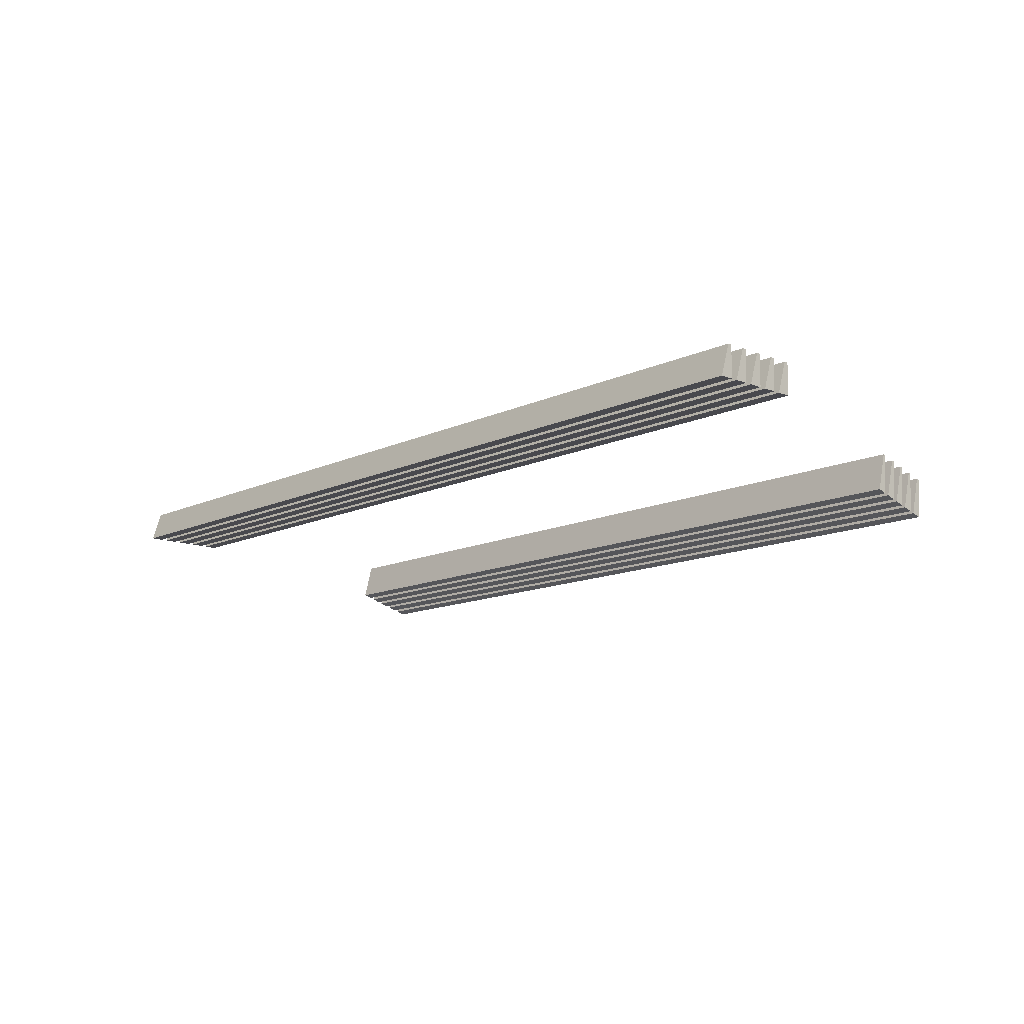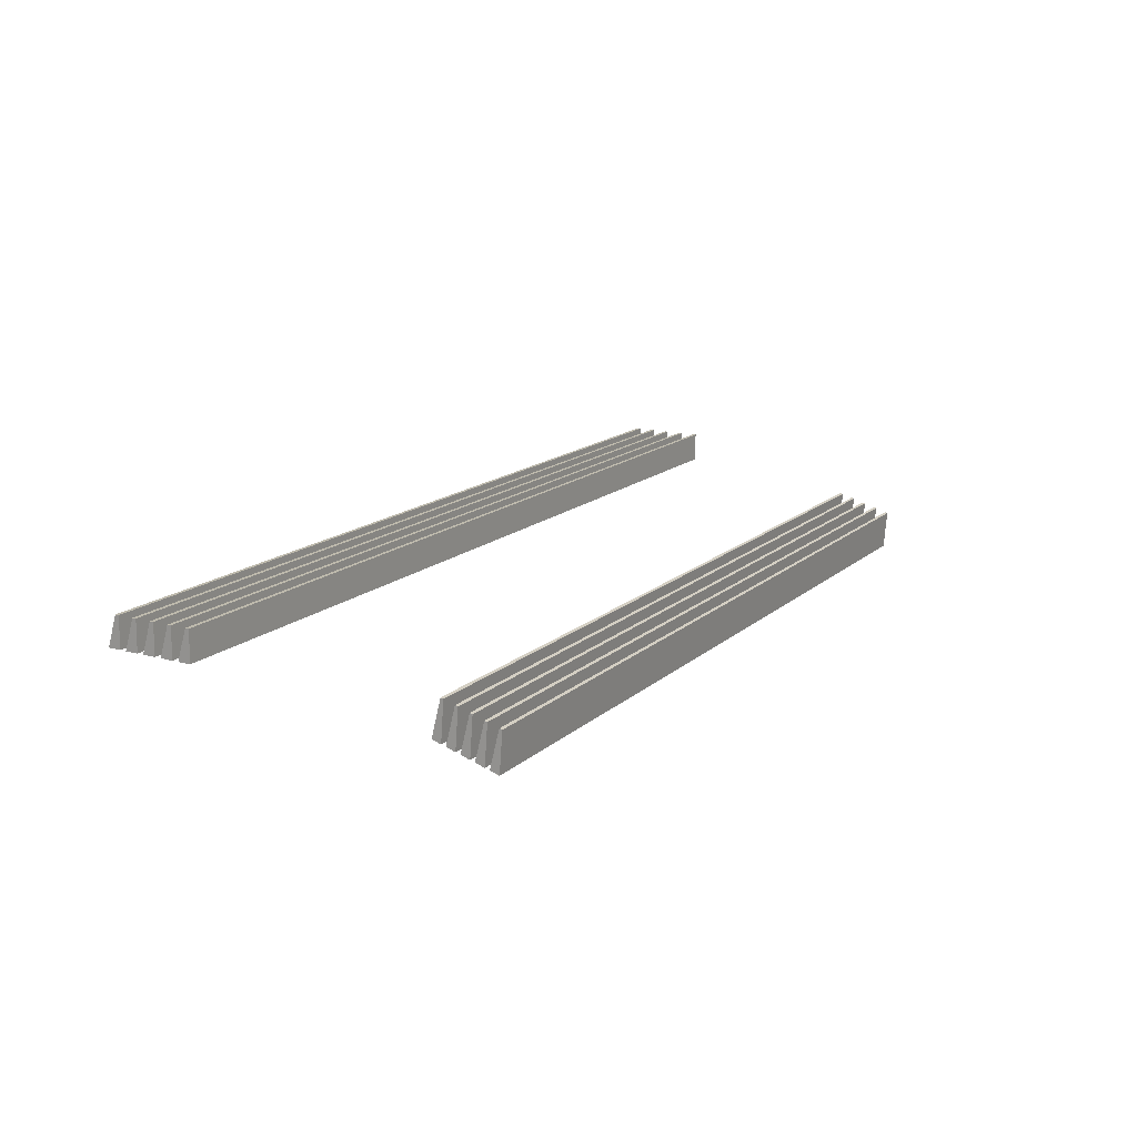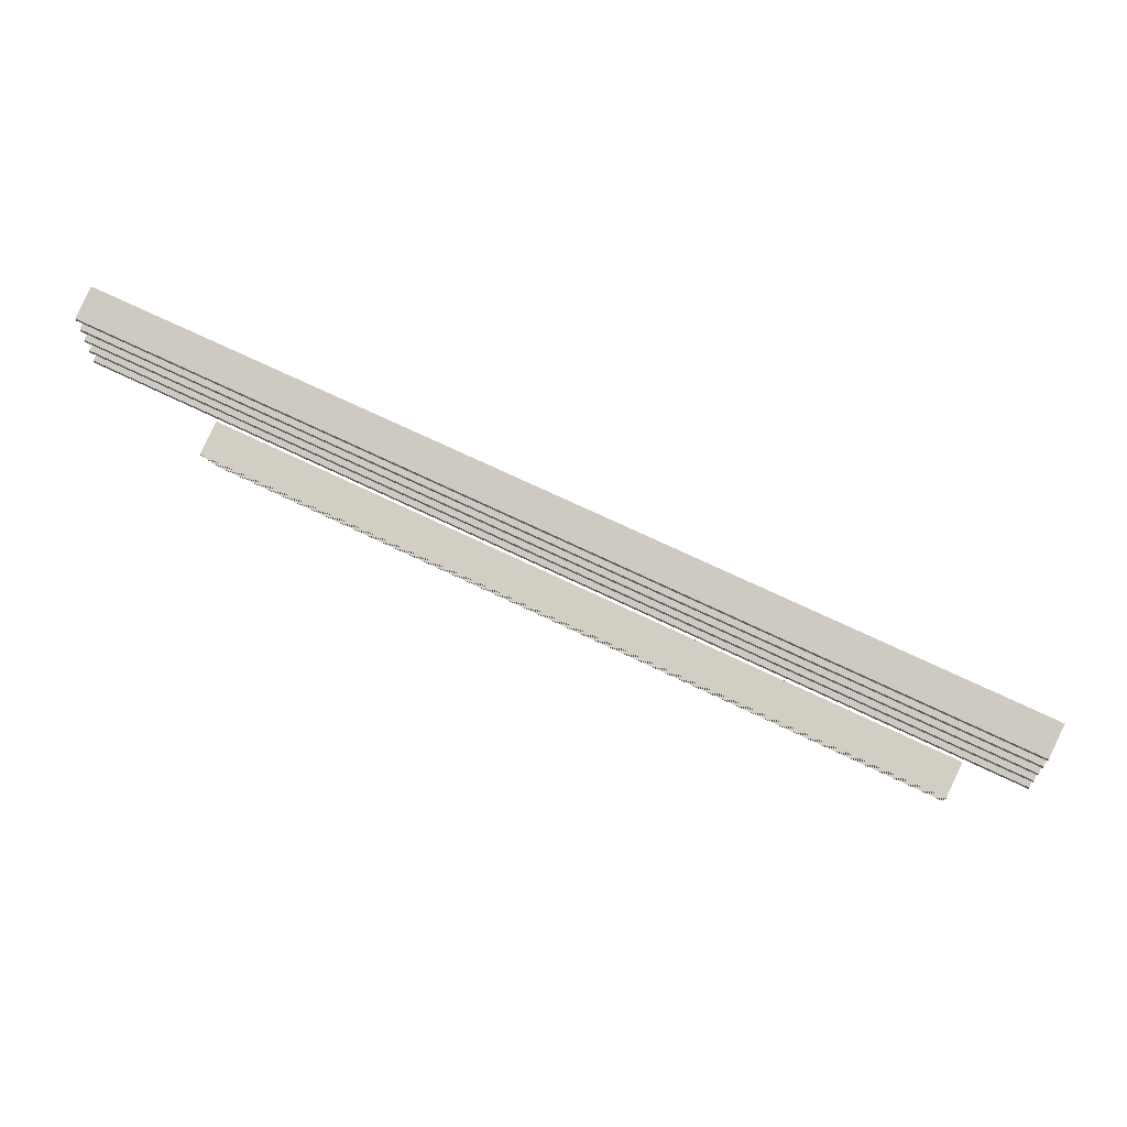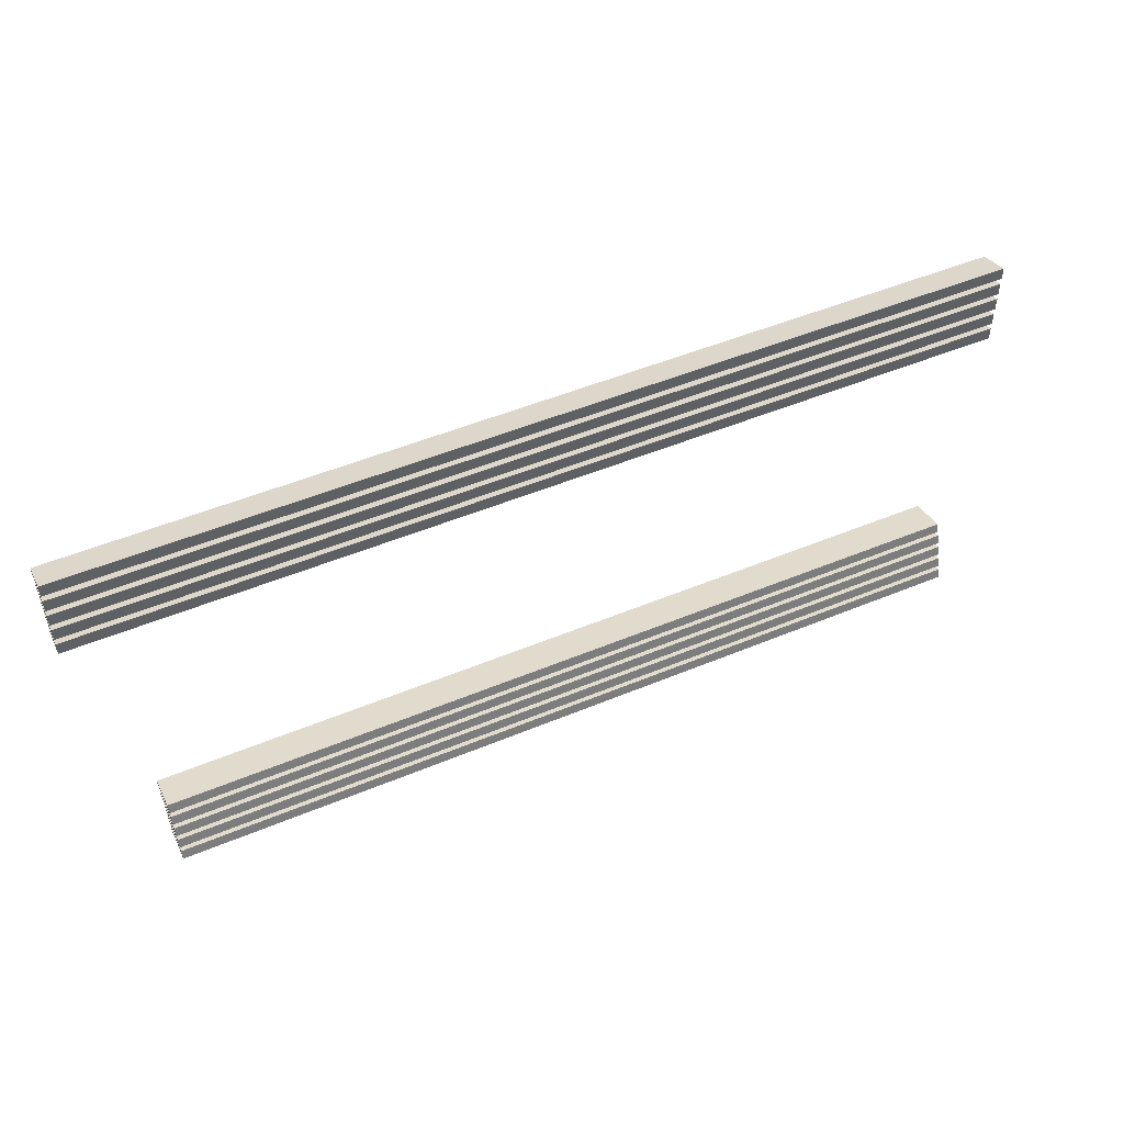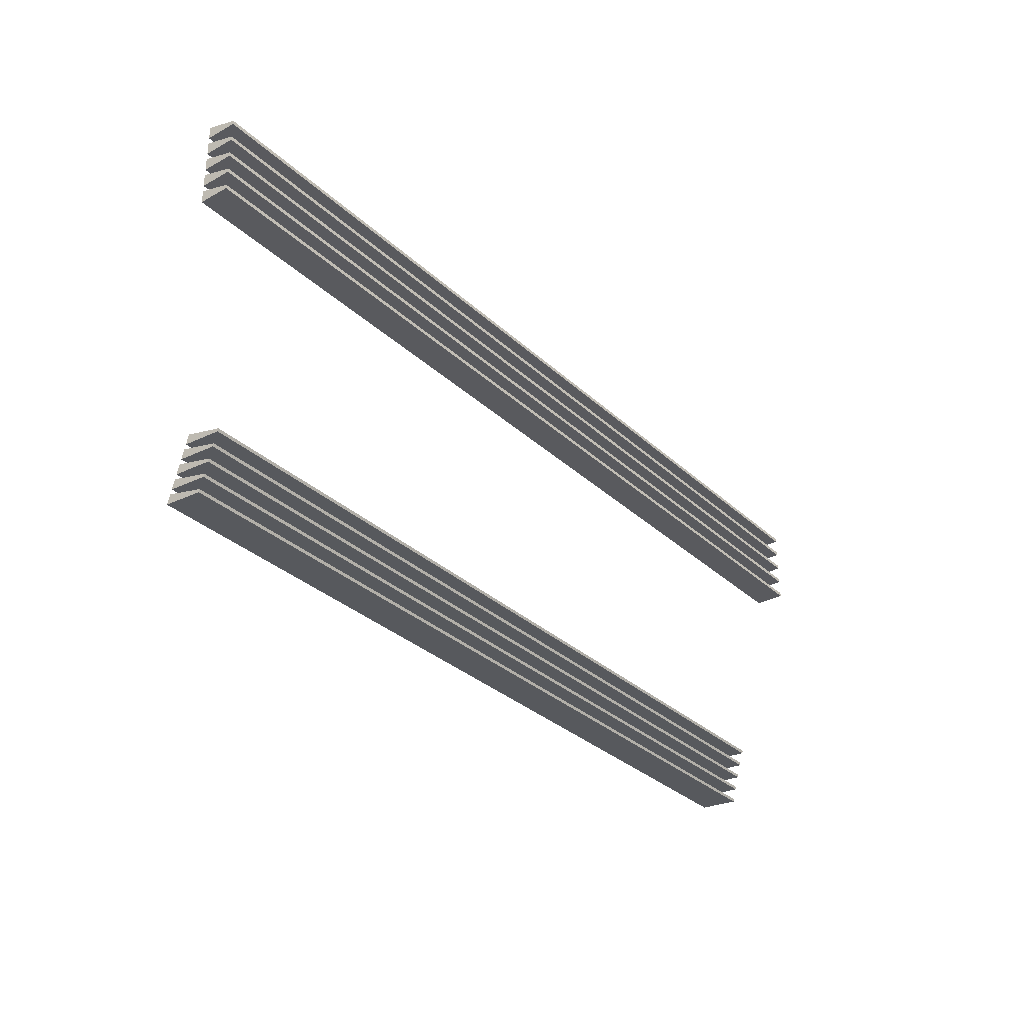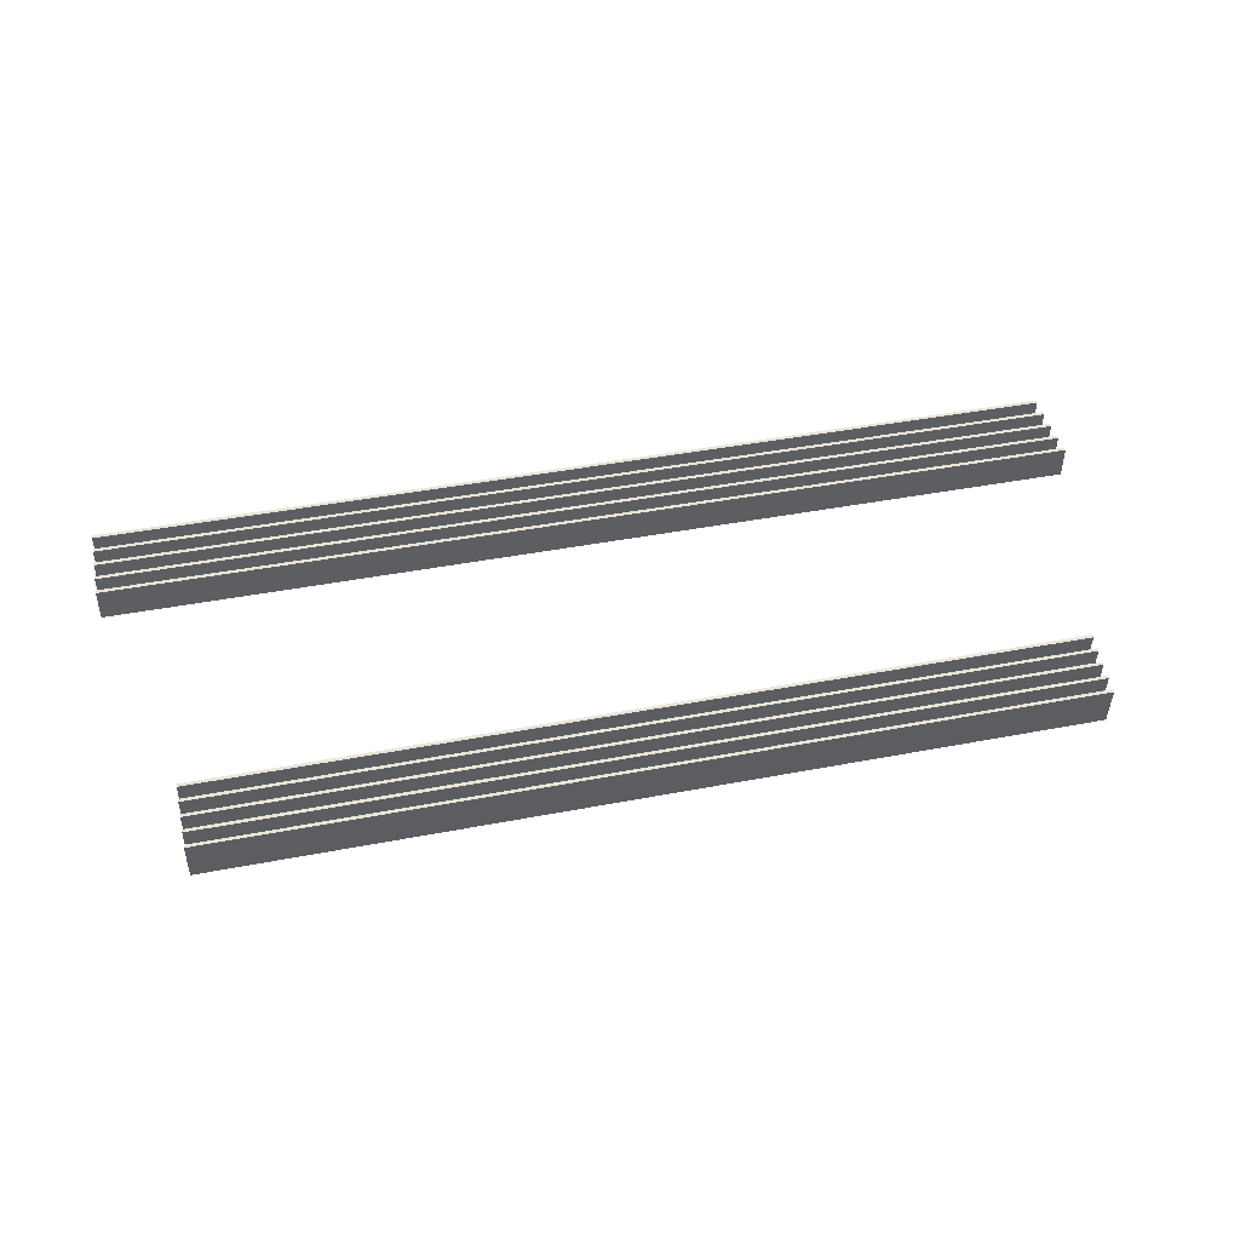
<metadata>
{"format":"obj","ext":"obj","renderer":"f3d","projection":"perspective","resolution":1024,"background":"white","views":[{"elev":-12.6,"azim":-132.4,"up":"+Z"},{"elev":15.4,"azim":-59.8,"up":"+Z"},{"elev":66.5,"azim":26.4,"up":"+Y"},{"elev":49.7,"azim":155.3,"up":"+Y"},{"elev":-32.1,"azim":-51.6,"up":"+Y"},{"elev":43.7,"azim":-12.7,"up":"+Z"}]}
</metadata>
<code>
o lower_grill_Cube.002
v -1.077 0.8408 4.645
v -1.077 0.848 4.647
v -1.077 0.8726 4.55
v -1.077 0.8486 4.543
v 1.077 0.8726 4.55
v 1.077 0.8486 4.543
v 1.077 0.848 4.647
v 1.077 0.8408 4.645
v -1.077 0.8767 4.655
v -1.077 0.8839 4.657
v -1.077 0.9085 4.56
v -1.077 0.8845 4.553
v 1.077 0.9085 4.56
v 1.077 0.8845 4.553
v 1.077 0.8839 4.657
v 1.077 0.8767 4.655
v -1.077 0.9126 4.666
v -1.077 0.9198 4.668
v -1.077 0.9444 4.571
v -1.077 0.9204 4.564
v 1.077 0.9444 4.571
v 1.077 0.9204 4.564
v 1.077 0.9198 4.668
v 1.077 0.9126 4.666
v -1.077 0.9485 4.676
v -1.077 0.9557 4.678
v -1.077 0.9803 4.581
v -1.077 0.9563 4.574
v 1.077 0.9803 4.581
v 1.077 0.9563 4.574
v 1.077 0.9557 4.678
v 1.077 0.9485 4.676
v -1.077 0.9844 4.686
v -1.077 0.9916 4.689
v -1.077 1.016 4.592
v -1.077 0.9922 4.585
v 1.077 1.016 4.592
v 1.077 0.9922 4.585
v 1.077 0.9916 4.689
v 1.077 0.9844 4.686
f 1 2 3 4
f 4 3 5 6
f 6 5 7 8
f 8 7 2 1
f 4 6 8 1
f 5 3 2 7
f 9 10 11 12
f 12 11 13 14
f 14 13 15 16
f 16 15 10 9
f 12 14 16 9
f 13 11 10 15
f 17 18 19 20
f 20 19 21 22
f 22 21 23 24
f 24 23 18 17
f 20 22 24 17
f 21 19 18 23
f 25 26 27 28
f 28 27 29 30
f 30 29 31 32
f 32 31 26 25
f 28 30 32 25
f 29 27 26 31
f 33 34 35 36
f 36 35 37 38
f 38 37 39 40
f 40 39 34 33
f 36 38 40 33
f 37 35 34 39
o upper_grill_Cube.001
v -1.212 1.547 4.787
v -1.212 1.557 4.787
v -1.212 1.582 4.707
v -1.212 1.549 4.707
v 1.212 1.582 4.707
v 1.212 1.549 4.707
v 1.212 1.557 4.787
v 1.212 1.547 4.787
v -1.212 1.597 4.787
v -1.212 1.607 4.787
v -1.212 1.632 4.707
v -1.212 1.599 4.707
v 1.212 1.632 4.707
v 1.212 1.599 4.707
v 1.212 1.607 4.787
v 1.212 1.597 4.787
v -1.212 1.647 4.787
v -1.212 1.657 4.787
v -1.212 1.682 4.707
v -1.212 1.649 4.707
v 1.212 1.682 4.707
v 1.212 1.649 4.707
v 1.212 1.657 4.787
v 1.212 1.647 4.787
v -1.212 1.697 4.787
v -1.212 1.707 4.787
v -1.212 1.732 4.707
v -1.212 1.699 4.707
v 1.212 1.732 4.707
v 1.212 1.699 4.707
v 1.212 1.707 4.787
v 1.212 1.697 4.787
v -1.212 1.747 4.787
v -1.212 1.757 4.787
v -1.212 1.782 4.707
v -1.212 1.749 4.707
v 1.212 1.782 4.707
v 1.212 1.749 4.707
v 1.212 1.757 4.787
v 1.212 1.747 4.787
f 41 42 43 44
f 44 43 45 46
f 46 45 47 48
f 48 47 42 41
f 44 46 48 41
f 45 43 42 47
f 49 50 51 52
f 52 51 53 54
f 54 53 55 56
f 56 55 50 49
f 52 54 56 49
f 53 51 50 55
f 57 58 59 60
f 60 59 61 62
f 62 61 63 64
f 64 63 58 57
f 60 62 64 57
f 61 59 58 63
f 65 66 67 68
f 68 67 69 70
f 70 69 71 72
f 72 71 66 65
f 68 70 72 65
f 69 67 66 71
f 73 74 75 76
f 76 75 77 78
f 78 77 79 80
f 80 79 74 73
f 76 78 80 73
f 77 75 74 79

</code>
